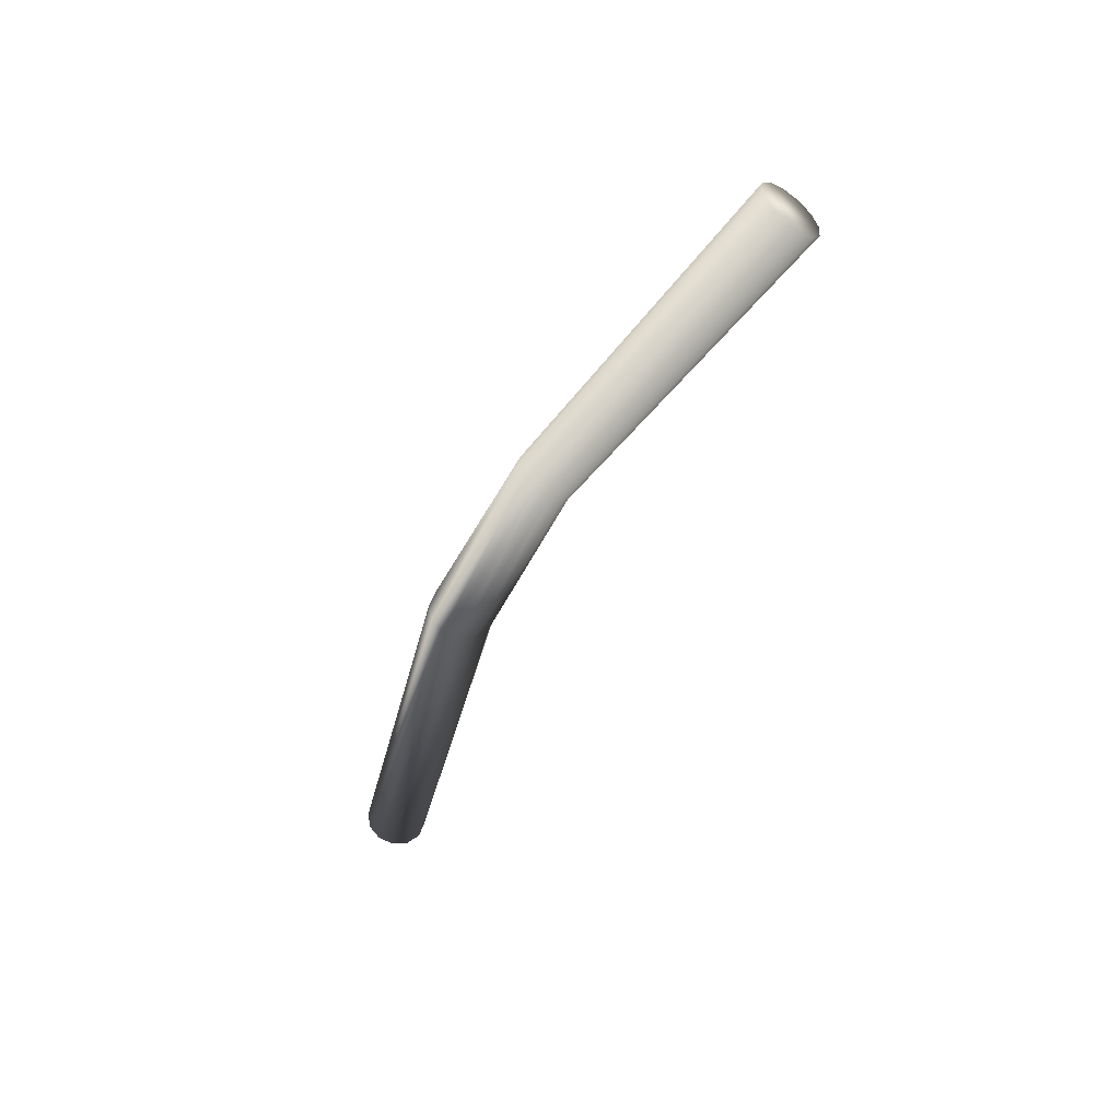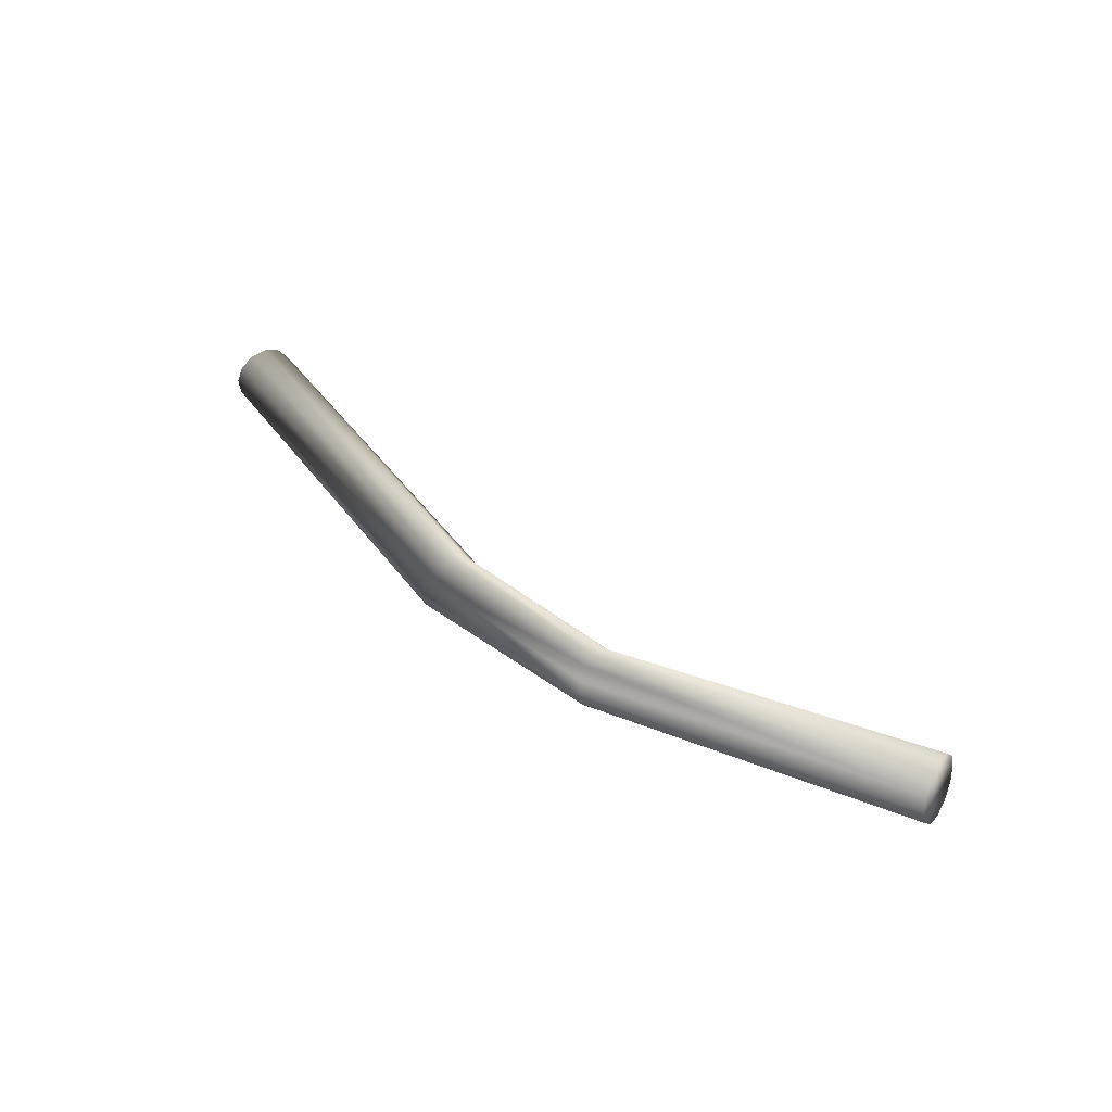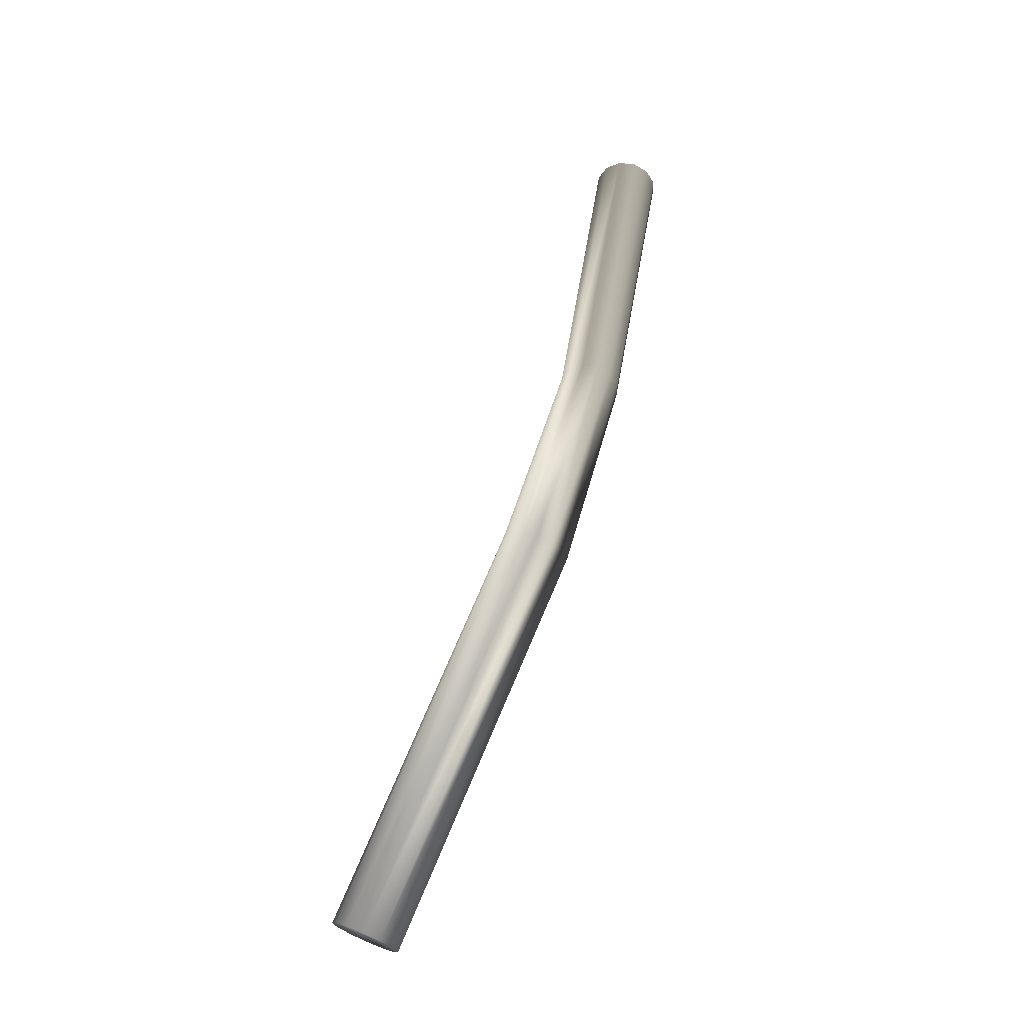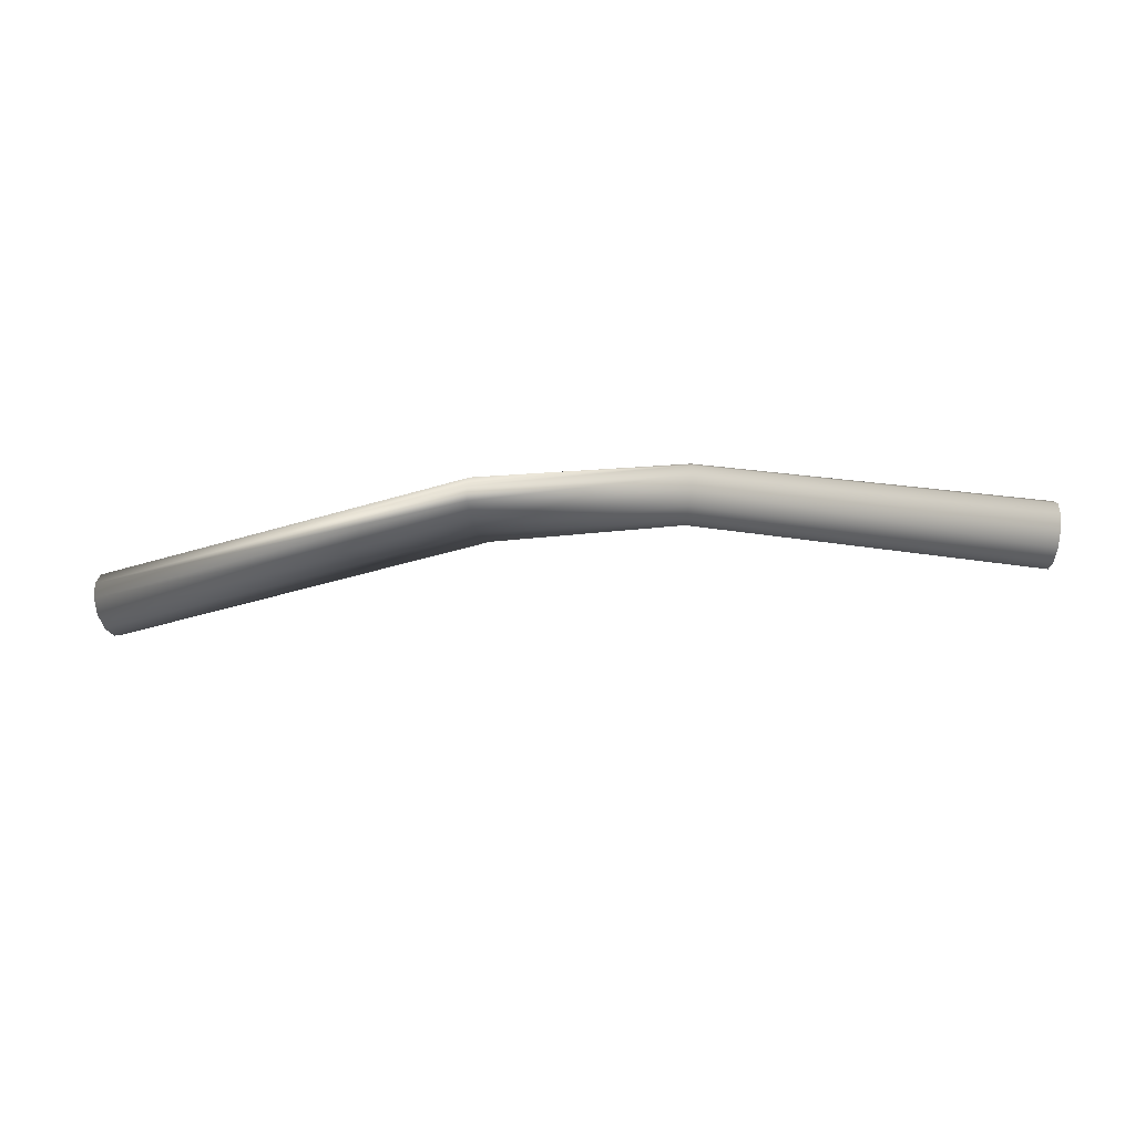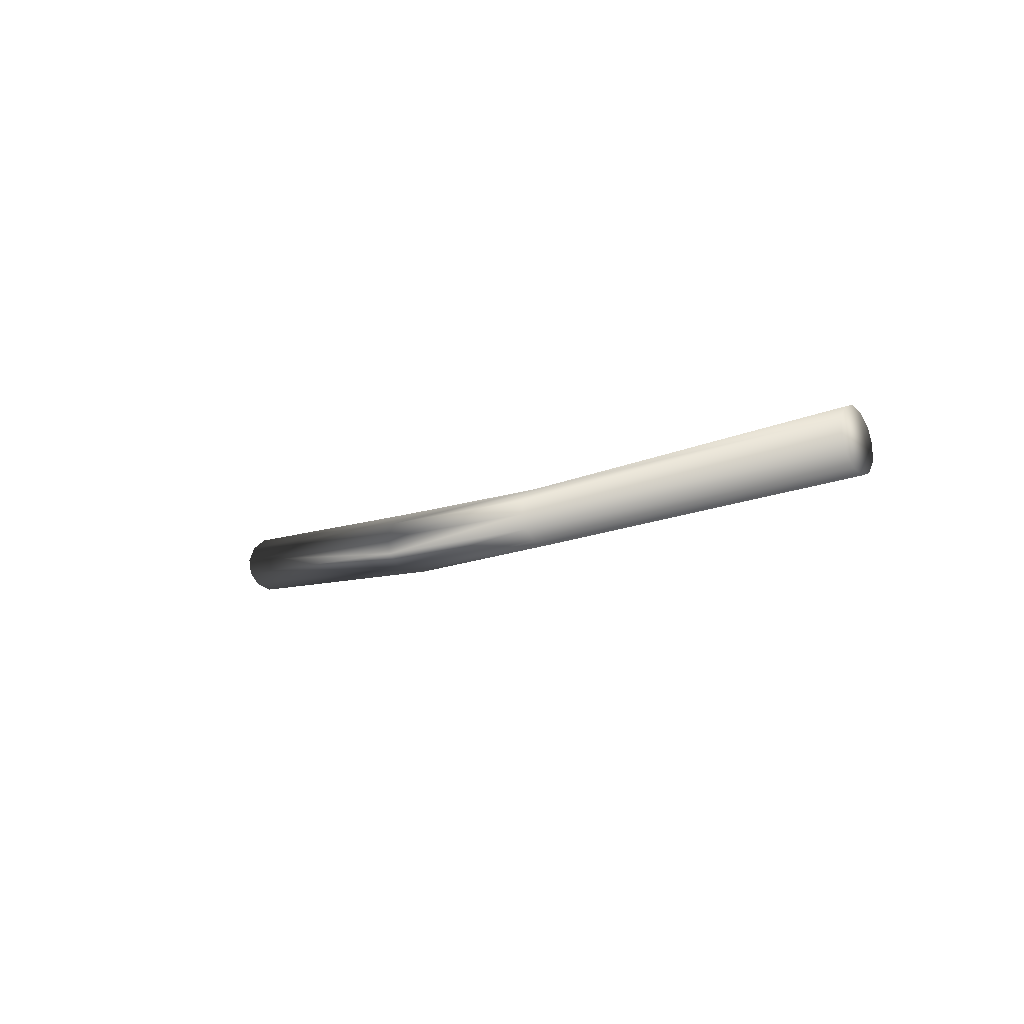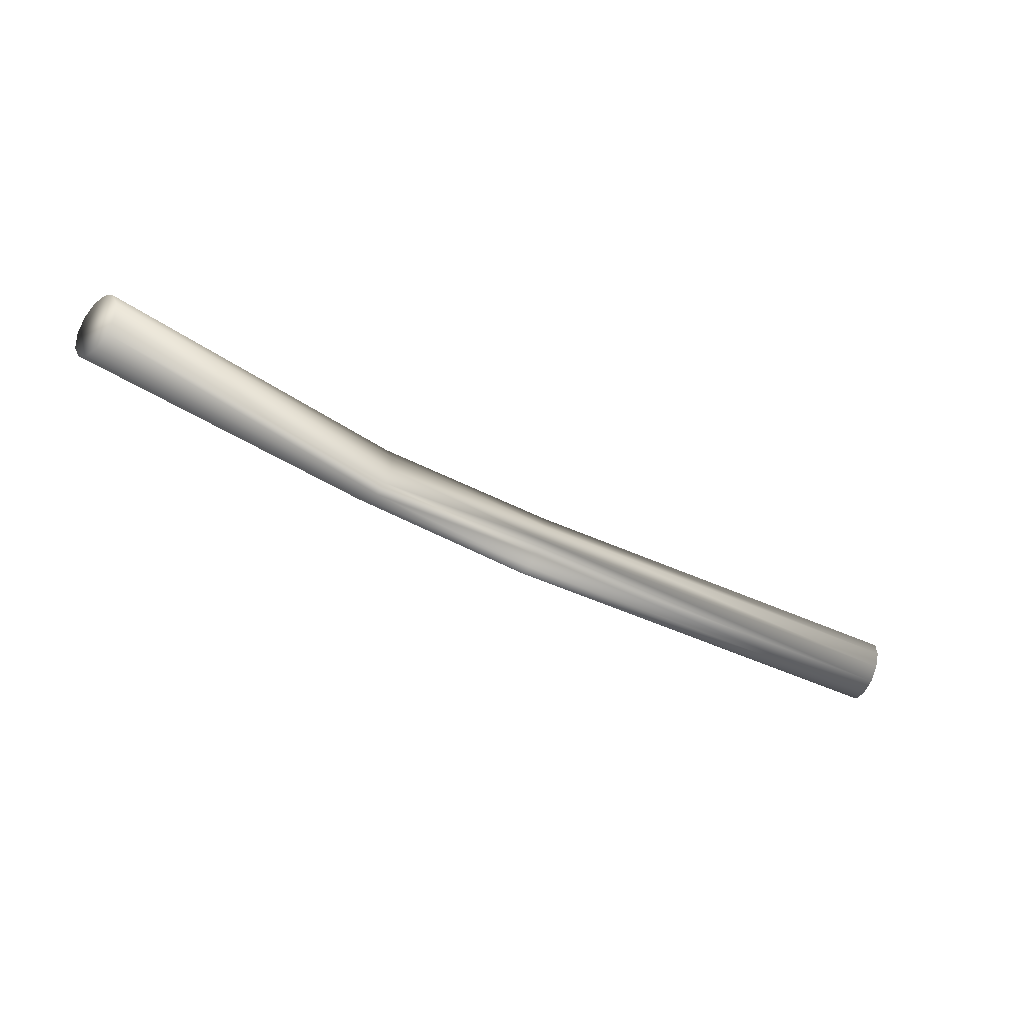
<metadata>
{"format":"obj","ext":"obj","renderer":"f3d","projection":"perspective","resolution":1024,"background":"white","views":[{"elev":-51.8,"azim":83.2,"up":"+Y"},{"elev":28.7,"azim":61.7,"up":"+Y"},{"elev":77.0,"azim":-80.0,"up":"+Z"},{"elev":-76.8,"azim":23.6,"up":"+Y"},{"elev":-20.2,"azim":65.9,"up":"+Y"},{"elev":-78.7,"azim":144.7,"up":"+Z"}]}
</metadata>
<code>
o B_L_arm
v 0.3967 0.0899 -0.1946
v 0.09859 0.08883 -0.02524
v 0.3974 0.0732 -0.1934
v 0.3938 0.05801 -0.1995
v 0.09925 0.07375 -0.0241
v 0.09423 0.1012 -0.03275
v 0.3918 0.1036 -0.203
v 0.09604 0.06003 -0.02963
v 0.3869 0.04839 -0.2114
v 0.3786 0.04693 -0.2258
v 0.3709 0.05401 -0.239
v 0.3661 0.06775 -0.2473
v 0.3842 0.1107 -0.2161
v 0.3758 0.1093 -0.2306
v 0.3689 0.09965 -0.2424
v 0.3654 0.08445 -0.2486
v 0.08735 0.1076 -0.04462
v 0.08982 0.05135 -0.04036
v 0.07978 0.1063 -0.05766
v 0.08225 0.05003 -0.0534
v 0.07356 0.09762 -0.06838
v 0.07537 0.05643 -0.06527
v 0.07035 0.0839 -0.07391
v 0.07101 0.06883 -0.07277
v -0.484 0.219 0.0712
v -0.09484 0.1184 0.03898
v -0.09363 0.13 0.02685
v -0.09464 0.1342 0.0106
v -0.485 0.2233 0.05496
v -0.1021 0.08672 0.03987
v -0.1062 0.07512 0.02839
v -0.09794 0.1025 0.04375
v -0.488 0.219 0.03895
v -0.0976 0.13 -0.005413
v -0.1017 0.1184 -0.01689
v -0.1092 0.07088 0.01238
v -0.1102 0.07512 -0.00387
v -0.1059 0.1025 -0.02077
v -0.109 0.08672 -0.016
v -0.4852 0.2074 0.08334
v -0.4921 0.2074 0.02747
v -0.4883 0.1916 0.08811
v -0.4963 0.1916 0.02359
v -0.4925 0.1758 0.08423
v -0.4994 0.1758 0.02836
v -0.4966 0.1642 0.07275
v -0.5006 0.1642 0.04049
v -0.4996 0.1599 0.05674
f 1 2 3
f 4 1 3
f 2 5 3
f 5 4 3
f 6 2 1
f 7 6 1
f 4 7 1
f 5 8 4
f 8 9 4
f 9 10 4
f 10 11 4
f 11 12 4
f 13 7 4
f 14 13 4
f 15 14 4
f 16 15 4
f 12 16 4
f 17 6 7
f 13 17 7
f 8 18 9
f 18 10 9
f 19 17 13
f 14 19 13
f 18 20 10
f 20 11 10
f 21 19 14
f 15 21 14
f 20 22 11
f 22 12 11
f 23 21 15
f 16 23 15
f 22 24 12
f 24 16 12
f 24 23 16
f 8 5 30
f 32 30 5
f 5 2 32
f 32 2 26
f 2 6 26
f 27 26 6
f 17 27 6
f 28 27 17
f 34 28 17
f 19 34 17
f 25 26 27
f 24 38 23
f 29 25 27
f 28 29 27
f 39 38 24
f 22 39 24
f 37 39 22
f 33 29 28
f 34 33 28
f 20 37 22
f 37 20 36
f 36 20 18
f 36 18 31
f 18 8 31
f 31 8 30
f 40 32 26
f 25 40 26
f 41 33 34
f 35 41 34
f 42 30 32
f 40 42 32
f 43 41 35
f 38 43 35
f 44 31 30
f 42 44 30
f 45 43 38
f 39 45 38
f 44 46 31
f 46 36 31
f 37 47 39
f 47 45 39
f 46 48 36
f 48 37 36
f 48 47 37
f 41 40 25
f 29 41 25
f 33 41 29
f 41 42 40
f 41 44 42
f 46 44 41
f 48 46 41
f 47 48 41
f 43 45 41
f 45 47 41
f 38 35 23
f 23 35 21
f 35 34 21
f 34 19 21

</code>
